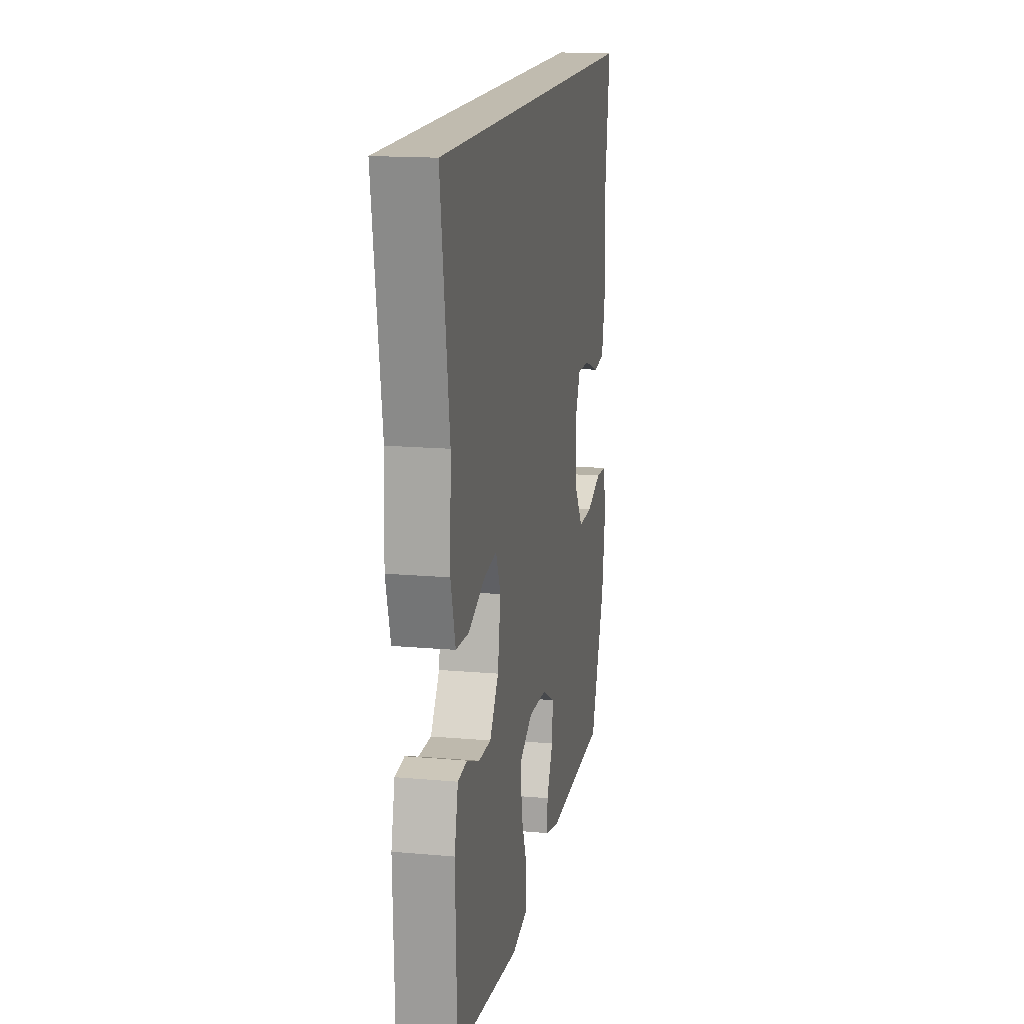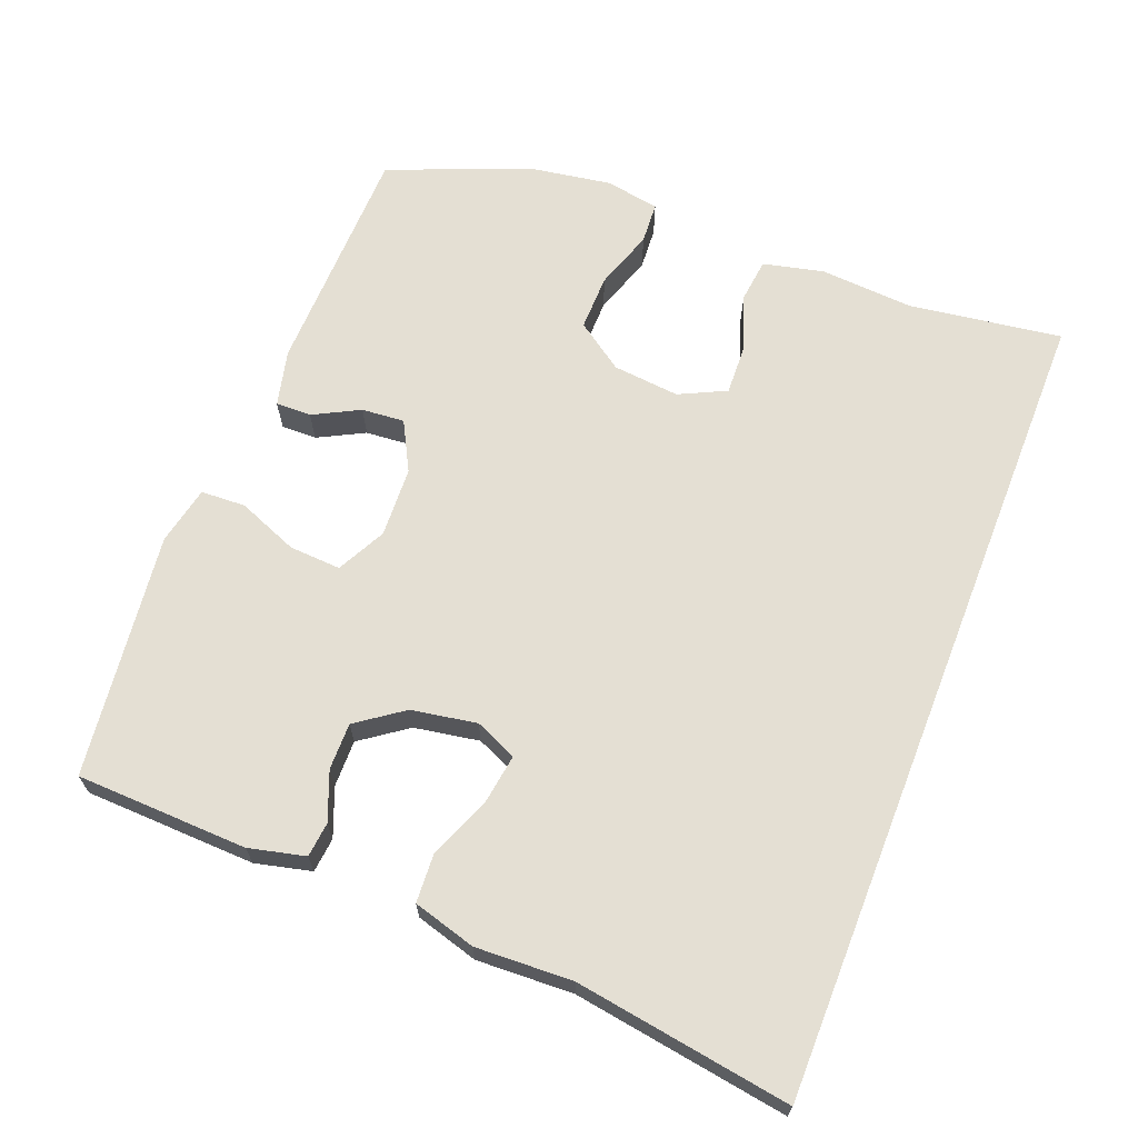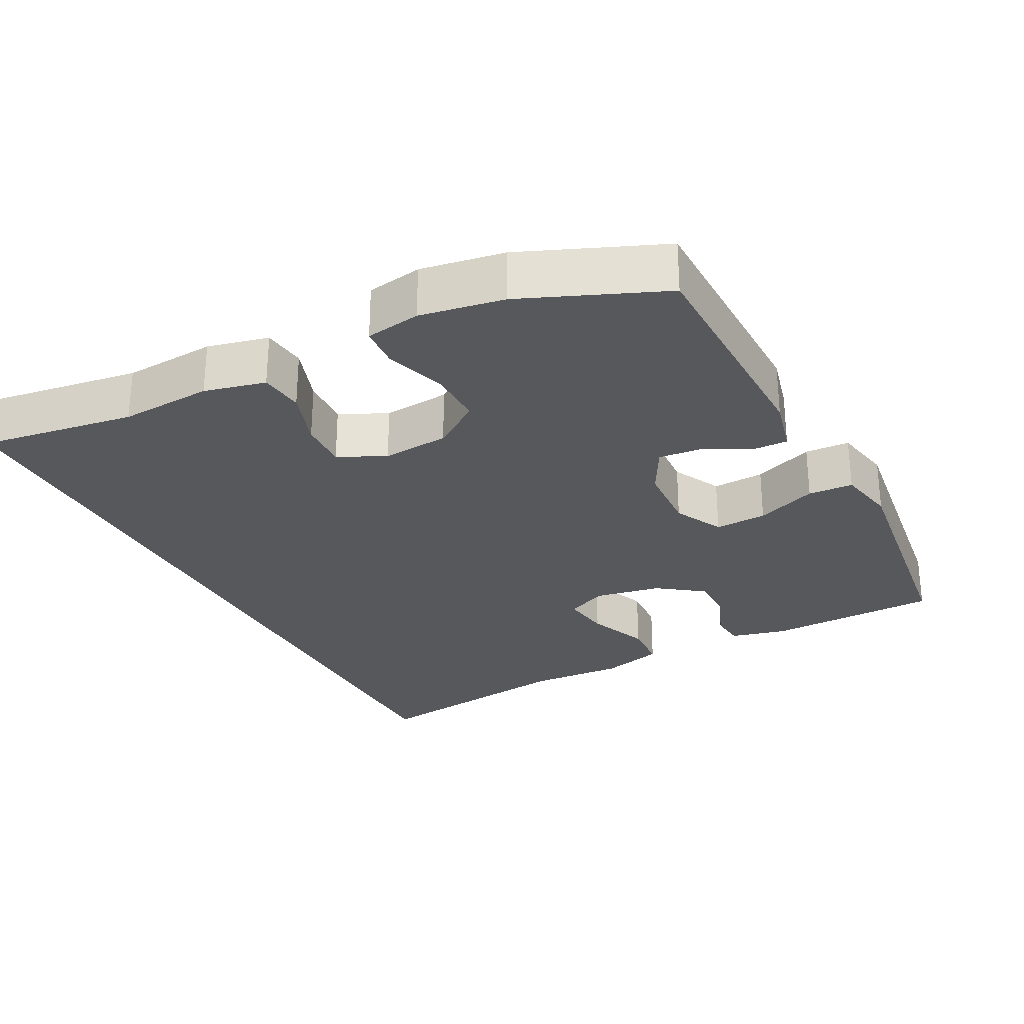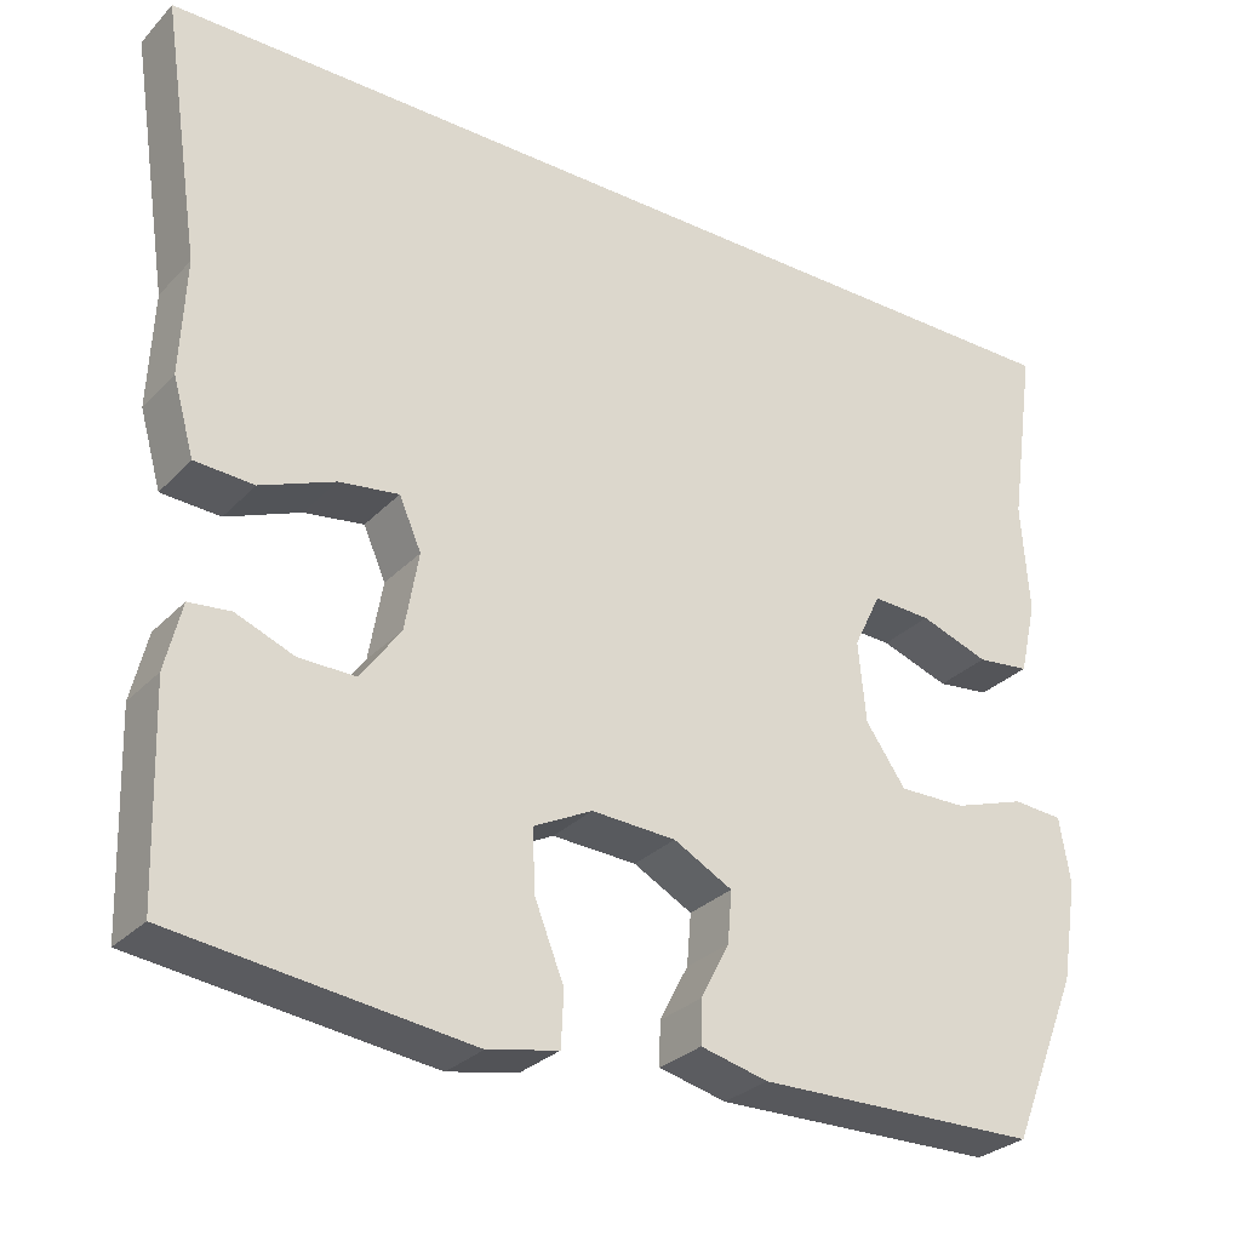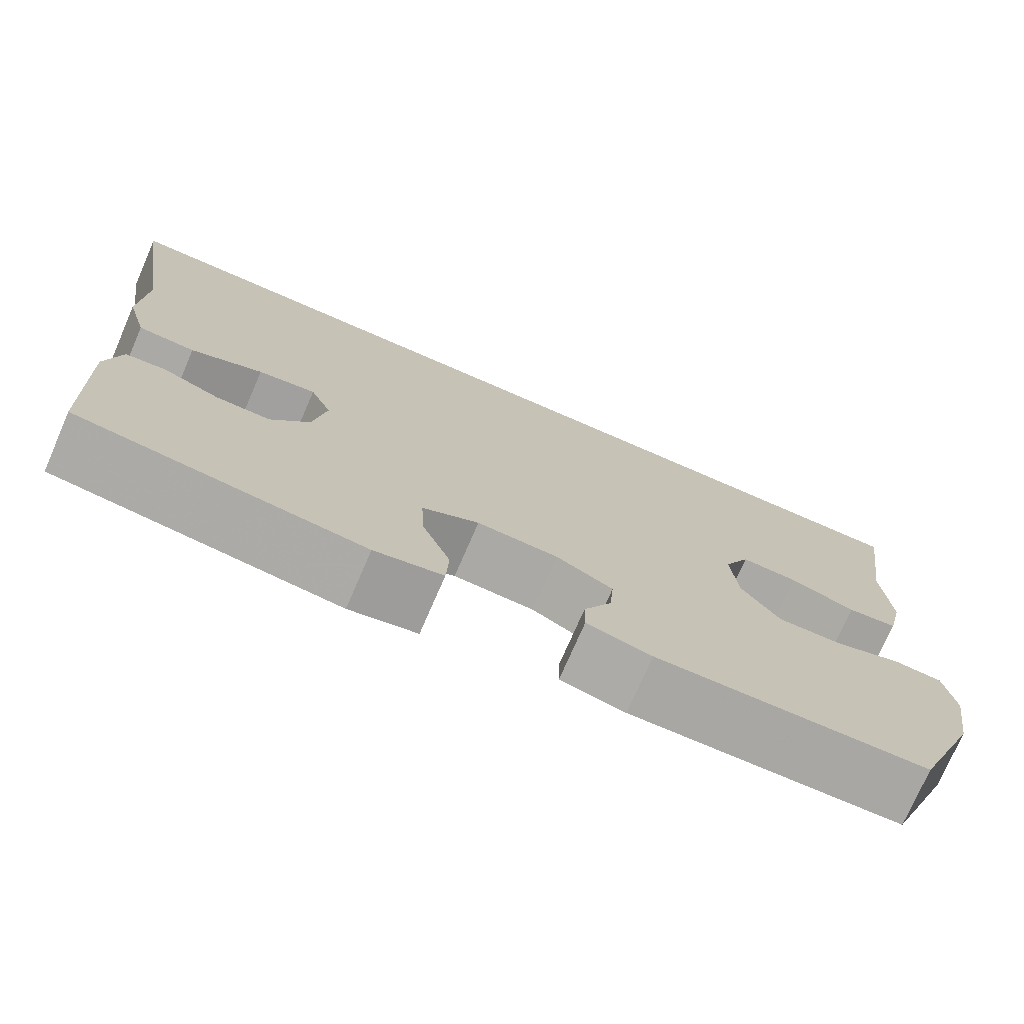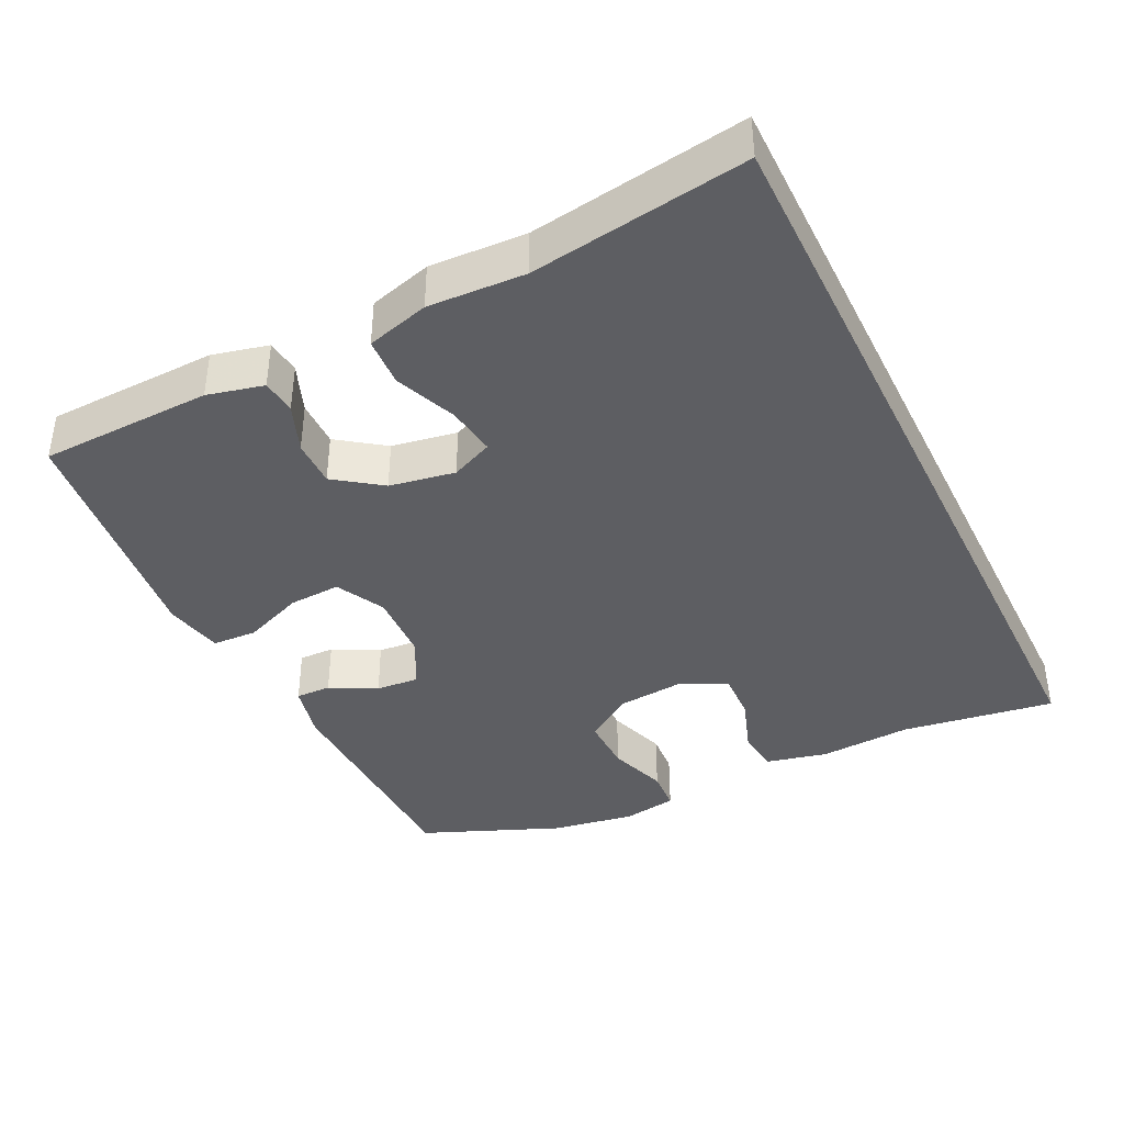
<metadata>
{"format":"obj","ext":"obj","renderer":"f3d","projection":"perspective","resolution":1024,"background":"white","views":[{"elev":15.9,"azim":-79.5,"up":"+Z"},{"elev":66.4,"azim":-68.5,"up":"+Y"},{"elev":-27.8,"azim":117.3,"up":"+Y"},{"elev":-29.3,"azim":-34.4,"up":"+Z"},{"elev":-74.7,"azim":-23.5,"up":"+Z"},{"elev":-39.3,"azim":-63.9,"up":"+Y"}]}
</metadata>
<code>
v 0.594 0.07 0.5
v 0.563 0.07 0.284
v 0.572 0.07 0.154
v 0.552 0.07 0.068
v 0.49 0.07 0.061
v 0.409 0.07 0.089
v 0.34 0.07 0.092
v 0.308 0.07 0.026
v 0.317 0.07 -0.068
v 0.364 0.07 -0.135
v 0.443 0.07 -0.134
v 0.527 0.07 -0.106
v 0.586 0.07 -0.11
v 0.599 0.07 -0.187
v 0.58 0.07 -0.304
v 0.5 0.07 -0.5
v 0.169 0.07 -0.506
v 0.09 0.07 -0.487
v 0.091 0.07 -0.437
v 0.125 0.07 -0.372
v 0.13 0.07 -0.312
v 0.061 0.07 -0.275
v -0.038 0.07 -0.27
v -0.107 0.07 -0.305
v -0.103 0.07 -0.378
v -0.069 0.07 -0.463
v -0.072 0.07 -0.526
v -0.155 0.07 -0.543
v -0.283 0.07 -0.527
v -0.5 0.07 -0.5
v -0.508 0.07 -0.258
v -0.489 0.07 -0.179
v -0.44 0.07 -0.174
v -0.372 0.07 -0.201
v -0.306 0.07 -0.202
v -0.259 0.07 -0.137
v -0.243 0.07 -0.045
v -0.269 0.07 0.014
v -0.339 0.07 0.004
v -0.426 0.07 -0.031
v -0.495 0.07 -0.027
v -0.52 0.07 0.061
v -0.514 0.07 0.197
v -0.56 0.07 0.5
v 0.594 0 0.5
v 0.563 0 0.284
v 0.572 0 0.154
v 0.552 0 0.068
v 0.49 0 0.061
v 0.409 0 0.089
v 0.34 0 0.092
v 0.308 0 0.026
v 0.317 0 -0.068
v 0.364 0 -0.135
v 0.443 0 -0.134
v 0.527 0 -0.106
v 0.586 0 -0.11
v 0.599 0 -0.187
v 0.58 0 -0.304
v 0.5 0 -0.5
v 0.169 0 -0.506
v 0.09 0 -0.487
v 0.091 0 -0.437
v 0.125 0 -0.372
v 0.13 0 -0.312
v 0.061 0 -0.275
v -0.038 0 -0.27
v -0.107 0 -0.305
v -0.103 0 -0.378
v -0.069 0 -0.463
v -0.072 0 -0.526
v -0.155 0 -0.543
v -0.283 0 -0.527
v -0.5 0 -0.5
v -0.508 0 -0.258
v -0.489 0 -0.179
v -0.44 0 -0.174
v -0.372 0 -0.201
v -0.306 0 -0.202
v -0.259 0 -0.137
v -0.243 0 -0.045
v -0.269 0 0.014
v -0.339 0 0.004
v -0.426 0 -0.031
v -0.495 0 -0.027
v -0.52 0 0.061
v -0.514 0 0.197
v -0.56 0 0.5
f 43 44 1 2
f 39 40 41 42
f 38 39 42 43
f 31 32 33 34
f 29 30 31 34
f 29 34 35
f 28 29 35 36
f 25 26 27 28
f 24 25 28 36
f 17 18 19 20
f 17 20 21
f 16 17 21
f 15 16 21 22
f 11 12 13 14
f 10 11 14 15
f 3 4 5 6
f 3 6 7
f 38 43 2 3
f 37 38 3 7
f 23 24 36 37
f 22 23 37 7
f 10 15 22
f 9 10 22
f 8 9 22
f 7 8 22
f 46 45 88 87
f 86 85 84 83
f 87 86 83 82
f 78 77 76 75
f 78 75 74 73
f 79 78 73
f 80 79 73 72
f 72 71 70 69
f 80 72 69 68
f 64 63 62 61
f 65 64 61
f 65 61 60
f 66 65 60 59
f 58 57 56 55
f 59 58 55 54
f 50 49 48 47
f 51 50 47
f 47 46 87 82
f 51 47 82 81
f 81 80 68 67
f 51 81 67 66
f 66 59 54
f 66 54 53
f 66 53 52
f 66 52 51
f 1 45 46 2
f 2 46 47 3
f 3 47 48 4
f 4 48 49 5
f 5 49 50 6
f 6 50 51 7
f 7 51 52 8
f 8 52 53 9
f 9 53 54 10
f 10 54 55 11
f 11 55 56 12
f 12 56 57 13
f 13 57 58 14
f 14 58 59 15
f 15 59 60 16
f 16 60 61 17
f 17 61 62 18
f 18 62 63 19
f 19 63 64 20
f 20 64 65 21
f 21 65 66 22
f 22 66 67 23
f 23 67 68 24
f 24 68 69 25
f 25 69 70 26
f 26 70 71 27
f 27 71 72 28
f 28 72 73 29
f 29 73 74 30
f 30 74 75 31
f 31 75 76 32
f 32 76 77 33
f 33 77 78 34
f 34 78 79 35
f 35 79 80 36
f 36 80 81 37
f 37 81 82 38
f 38 82 83 39
f 39 83 84 40
f 40 84 85 41
f 41 85 86 42
f 42 86 87 43
f 43 87 88 44
f 44 88 45 1

</code>
